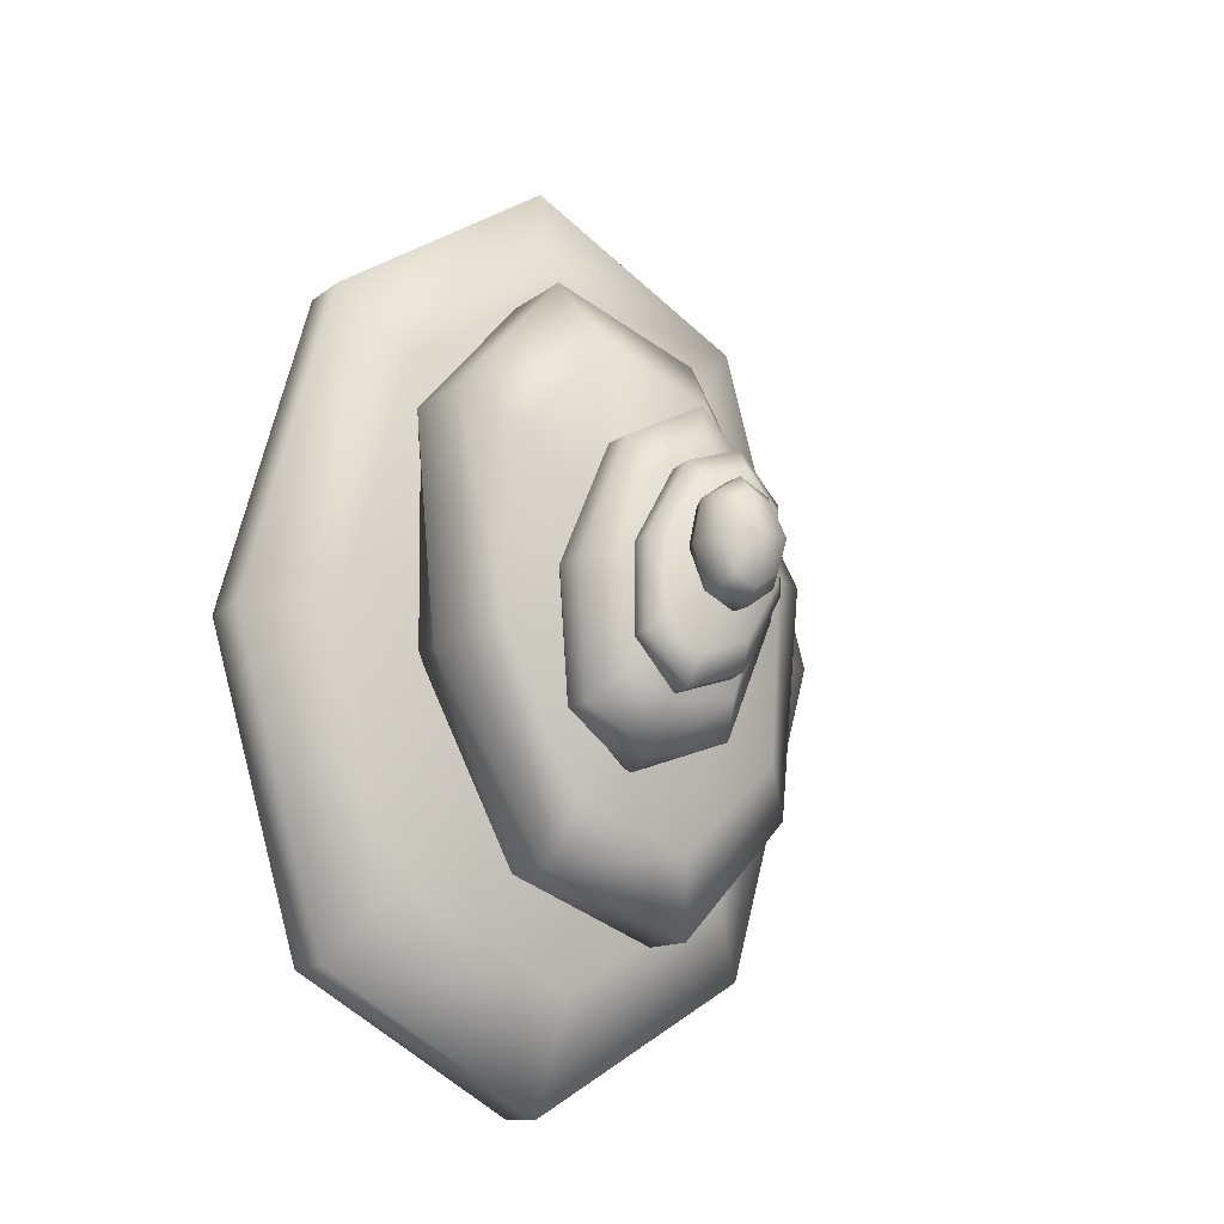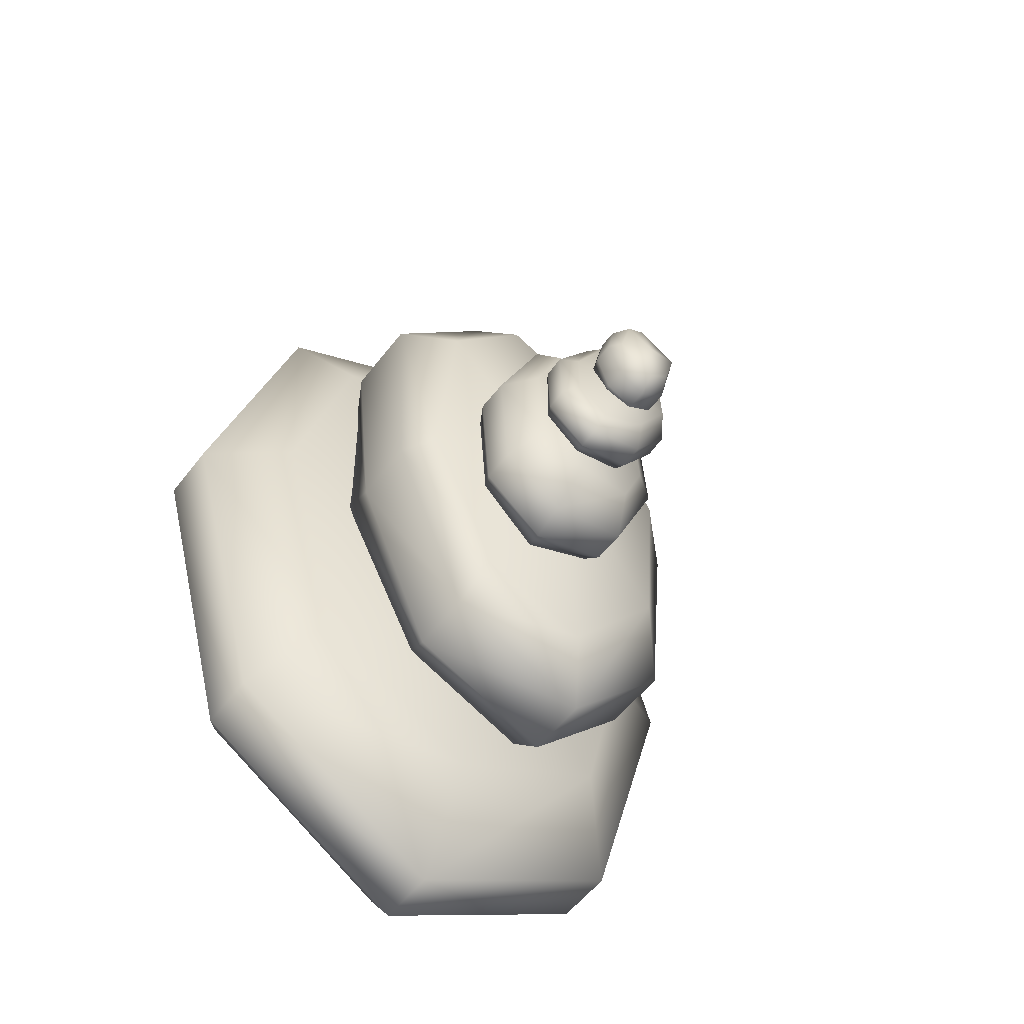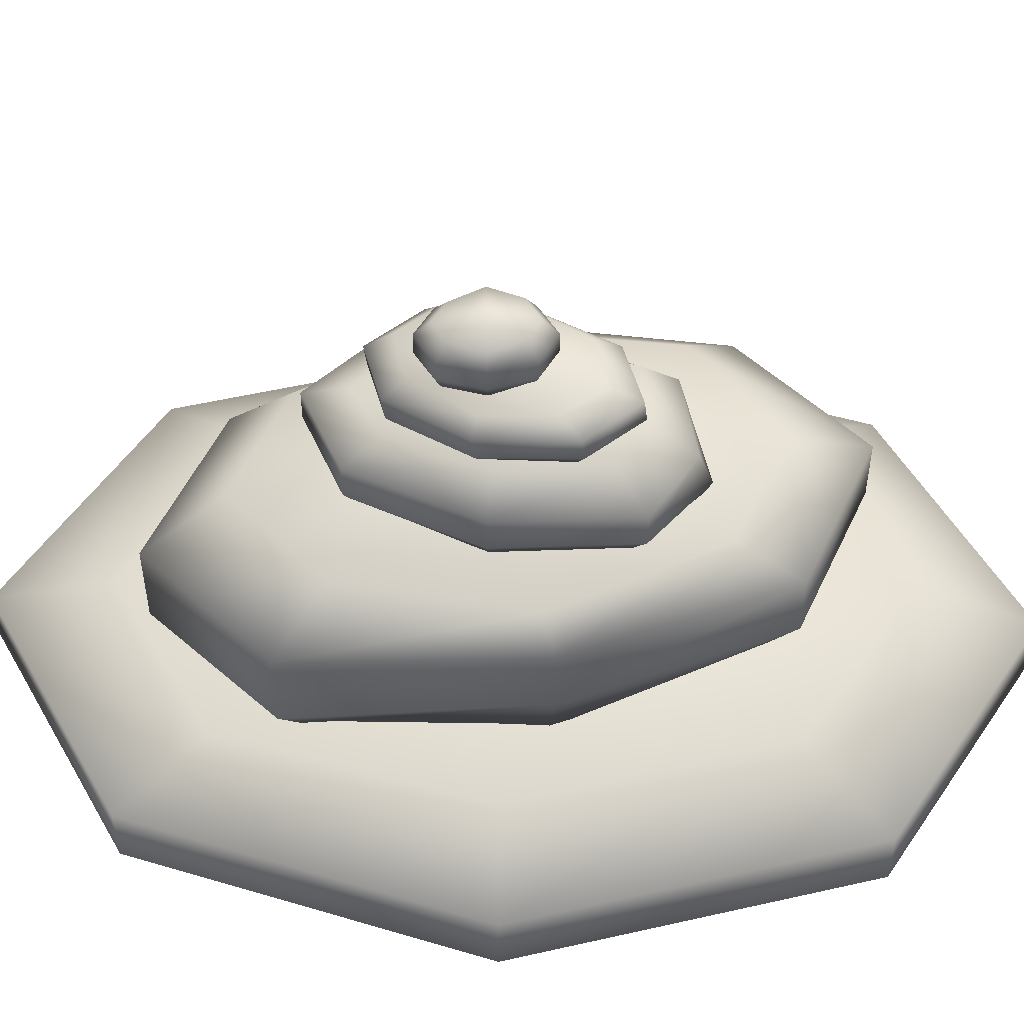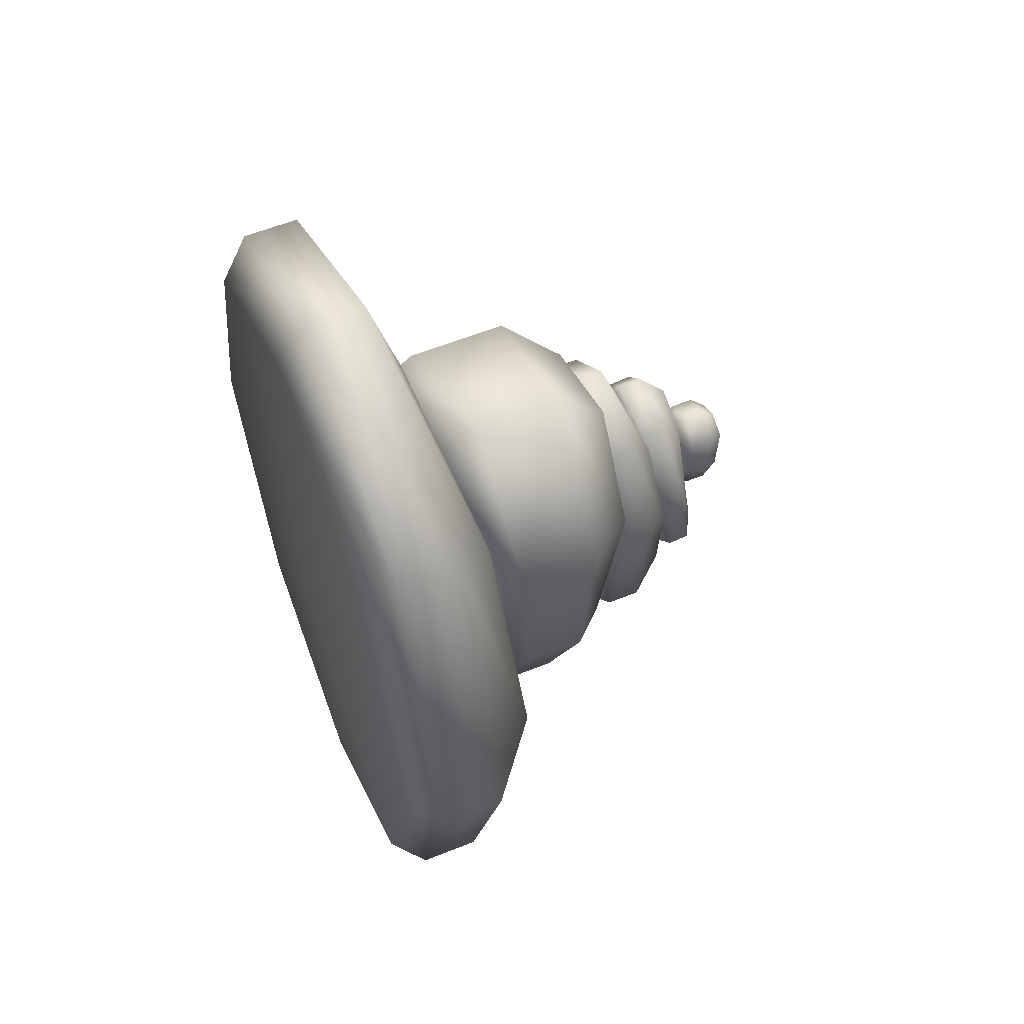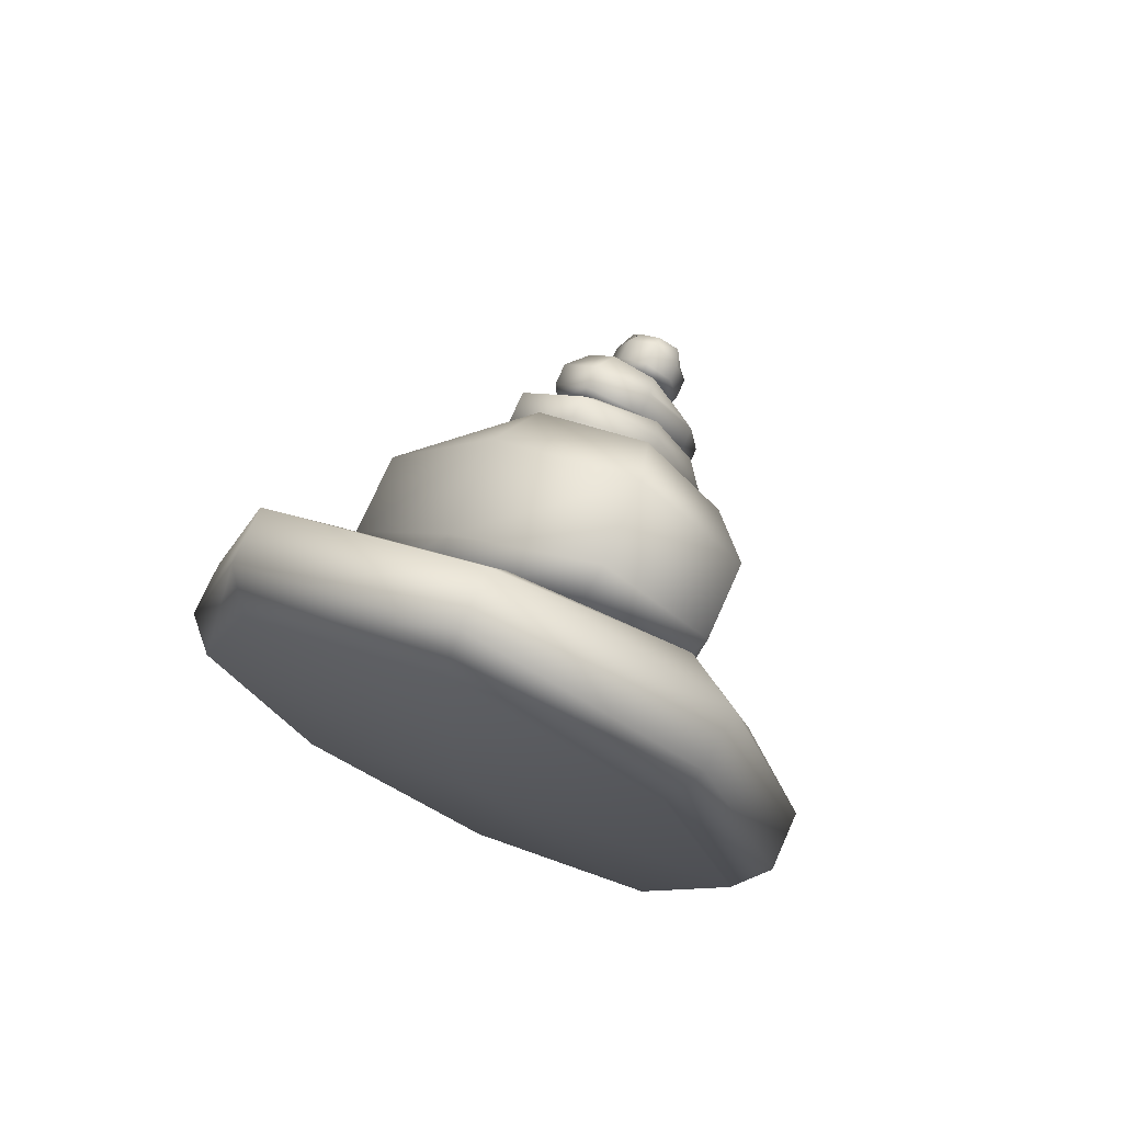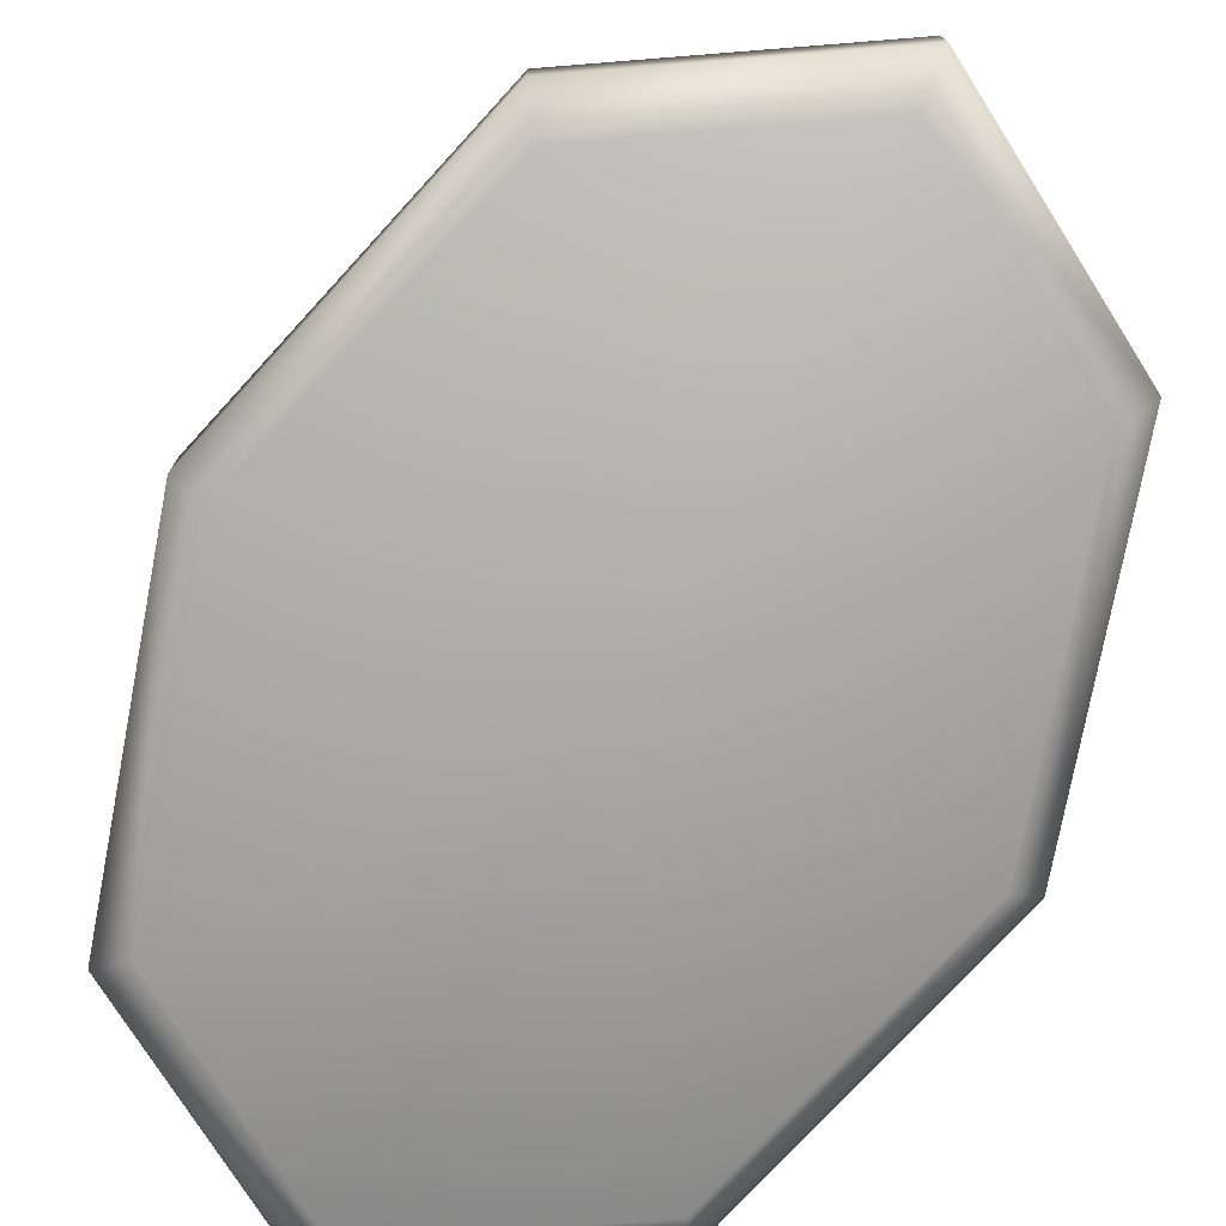
<metadata>
{"format":"obj","ext":"obj","renderer":"f3d","projection":"perspective","resolution":1024,"background":"white","views":[{"elev":-12.2,"azim":149.8,"up":"+Z"},{"elev":-55.4,"azim":143.1,"up":"+Z"},{"elev":52.1,"azim":92.0,"up":"+Y"},{"elev":59.3,"azim":67.8,"up":"+Z"},{"elev":74.5,"azim":24.1,"up":"+Z"},{"elev":-75.8,"azim":-26.6,"up":"+Y"}]}
</metadata>
<code>
g default
v 3.766 3.377 -4.528
v 1.174 3.377 -6.679
v -2.106 3.377 -5.501
v -4.152 3.377 -0.6874
v -3.766 3.377 4.528
v -1.174 3.377 7.092
v 2.106 3.377 5.501
v 4.152 3.377 0.6874
v 3.766 4.737 -4.528
v 1.174 4.737 -6.183
v -2.106 4.737 -5.501
v -4.152 4.637 -0.6874
v -3.766 4.637 4.528
v -1.174 4.637 7.092
v 2.106 4.737 5.501
v 4.152 4.737 0.6874
v 2.851 6.097 -3.428
v 0.8887 6.097 -4.46
v -1.594 5.955 -4.164
v -3.143 5.306 -0.5203
v -2.851 5.306 3.428
v -0.8888 5.306 5.368
v 1.594 5.825 4.164
v 3.143 6.097 0.5203
v -3.1e-05 6.097 1e-06
v 3.398 2.646 -4.086
v 1.059 2.646 -6.399
v -3.1e-05 2.347 1e-06
v -1.9 2.646 -4.964
v -3.747 2.646 -0.6203
v -3.398 2.646 4.086
v -1.059 2.646 6.399
v 1.9 2.646 4.964
v 3.747 2.646 0.6203
v -3.144 -3.261 9.935
v 2.814 -2.635 12.4
v 7.125 -2.45 7.604
v 6.481 -2.09 -1.648
v 3.144 -1.967 -9.935
v -2.815 -1.967 -12.4
v -7.125 -1.967 -7.604
v -7.965 -2.653 1.648
v -3.144 0.8014 9.935
v 2.814 0.8014 12.4
v 7.125 0.8014 7.604
v 6.481 0.6246 -1.648
v 3.144 0.6246 -9.935
v -2.815 0.6246 -12.4
v -7.125 0.8014 -7.604
v -7.965 0.8014 1.648
v -2.38 3.207 7.521
v 2.131 3.207 9.389
v 5.393 2.955 5.757
v 5.497 1.807 -1.247
v 2.38 1.807 -7.521
v -2.131 1.807 -9.389
v -5.393 2.727 -5.757
v -5.497 3.207 1.247
v -3.1e-05 3.207 2e-06
v -2.837 -5.037 8.965
v 2.54 -4.411 11.19
v -3.1e-05 -3.427 1e-06
v 6.429 -3.744 6.862
v 6.552 -3.384 -1.487
v 2.837 -3.261 -8.965
v -2.54 -3.261 -11.19
v -6.429 -3.261 -6.862
v -6.552 -4.429 1.487
v 9.104 -8.198 -13.29
v -3.1e-05 -8.198 -18.79
v -9.104 -8.198 -13.29
v -12.87 -8.198 0
v -9.104 -8.198 13.29
v -3.1e-05 -8.198 18.79
v 9.104 -8.198 13.29
v 12.87 -8.198 0
v 9.104 -5.729 -13.29
v -3.1e-05 -5.729 -18.79
v -9.104 -5.729 -13.29
v -12.87 -5.91 0
v -9.104 -5.91 13.29
v -3.1e-05 -5.91 18.79
v 9.104 -5.729 13.29
v 12.87 -5.729 0
v 6.892 -3.26 -10.06
v -3.1e-05 -3.26 -14.22
v -6.892 -3.519 -10.06
v -9.746 -4.696 0
v -6.892 -4.696 10.06
v -3.1e-05 -4.696 14.22
v 6.892 -3.753 10.06
v 9.746 -3.26 0
v -3.1e-05 -3.26 0
v 8.215 -9.526 -11.99
v -3.1e-05 -9.526 -16.96
v -3.1e-05 -10.07 0
v -8.215 -9.526 -11.99
v -11.62 -9.526 0
v -8.215 -9.526 11.99
v -3.1e-05 -9.526 16.96
v 8.215 -9.526 11.99
v 11.62 -9.526 0
v -1.024 8.287 2.52
v 0.1211 8.287 3.146
v 1.195 8.287 2.405
v 1.569 8.287 0.7314
v 1.024 8.287 -0.8941
v -0.1212 8.287 -1.52
v -1.195 8.287 -0.7788
v -1.569 8.287 0.8945
v -1.024 9.178 2.52
v 0.1211 9.178 3.146
v 1.195 9 2.405
v 1.569 9.112 0.7314
v 1.024 9.112 -0.8941
v -0.1212 9.112 -1.52
v -1.195 9.178 -0.7788
v -1.569 9.178 0.8945
v -0.7751 9.743 2.105
v 0.0917 9.743 2.579
v 0.9048 9.798 2.018
v 1.188 9.55 0.7513
v 0.775 9.797 -0.4793
v -0.09177 9.797 -0.9529
v -0.9048 9.89 -0.3921
v -1.188 10.07 0.8747
v -3.1e-05 10.07 0.813
v -0.9239 7.809 2.353
v 0.1093 7.809 2.918
v -3.1e-05 7.613 0.813
v 1.078 7.809 2.249
v 1.416 7.809 0.7394
v 0.9239 7.809 -0.7275
v -0.1093 7.809 -1.292
v -1.079 7.809 -0.6235
v -1.416 7.809 0.8865
v -2.968 6.033 2.868
v -1.485 5.797 4.826
v 0.8679 5.886 4.089
v 2.712 6.248 1.089
v 2.968 6.671 -2.416
v 1.485 6.907 -4.374
v -0.868 6.818 -3.637
v -2.713 6.456 -0.6373
v -2.968 6.947 2.978
v -1.485 6.711 4.936
v 0.8679 6.8 4.199
v 2.712 7.094 1.191
v 2.968 7.517 -2.314
v 1.485 7.754 -4.272
v -0.868 7.732 -3.527
v -2.713 7.37 -0.527
v -2.247 7.938 2.447
v -1.124 7.759 3.928
v 0.6571 7.731 3.359
v 2.053 7.569 1.036
v 2.247 7.889 -1.618
v 1.124 8.068 -3.1
v -0.6571 8.35 -2.5
v -2.053 8.258 -0.207
v -3.1e-05 8.18 0.4465
v -2.678 5.573 2.551
v -1.34 5.36 4.317
v -3.1e-05 5.66 0.1424
v 0.7832 5.44 3.652
v 2.448 5.767 0.9455
v 2.678 6.148 -2.218
v 1.34 6.361 -3.984
v -0.7833 6.281 -3.319
v -2.448 5.955 -0.6123
g pCylinder20
f 1 2 10 9
f 2 3 11 10
f 3 4 12 11
f 4 5 13 12
f 5 6 14 13
f 6 7 15 14
f 7 8 16 15
f 8 1 9 16
f 9 10 18 17
f 10 11 19 18
f 11 12 20 19
f 12 13 21 20
f 13 14 22 21
f 14 15 23 22
f 15 16 24 23
f 16 9 17 24
f 27 26 28
f 29 27 28
f 30 29 28
f 31 30 28
f 32 31 28
f 33 32 28
f 34 33 28
f 26 34 28
f 17 18 25
f 18 19 25
f 19 20 25
f 20 21 25
f 21 22 25
f 22 23 25
f 23 24 25
f 24 17 25
f 2 1 26 27
f 3 2 27 29
f 4 3 29 30
f 5 4 30 31
f 6 5 31 32
f 7 6 32 33
f 8 7 33 34
f 1 8 34 26
f 35 36 44 43
f 36 37 45 44
f 37 38 46 45
f 38 39 47 46
f 39 40 48 47
f 40 41 49 48
f 41 42 50 49
f 42 35 43 50
f 43 44 52 51
f 44 45 53 52
f 45 46 54 53
f 46 47 55 54
f 47 48 56 55
f 48 49 57 56
f 49 50 58 57
f 50 43 51 58
f 61 60 62
f 63 61 62
f 64 63 62
f 65 64 62
f 66 65 62
f 67 66 62
f 68 67 62
f 60 68 62
f 51 52 59
f 52 53 59
f 53 54 59
f 54 55 59
f 55 56 59
f 56 57 59
f 57 58 59
f 58 51 59
f 36 35 60 61
f 37 36 61 63
f 38 37 63 64
f 39 38 64 65
f 40 39 65 66
f 41 40 66 67
f 42 41 67 68
f 35 42 68 60
f 69 70 78 77
f 70 71 79 78
f 71 72 80 79
f 72 73 81 80
f 73 74 82 81
f 74 75 83 82
f 75 76 84 83
f 76 69 77 84
f 77 78 86 85
f 78 79 87 86
f 79 80 88 87
f 80 81 89 88
f 81 82 90 89
f 82 83 91 90
f 83 84 92 91
f 84 77 85 92
f 95 94 96
f 97 95 96
f 98 97 96
f 99 98 96
f 100 99 96
f 101 100 96
f 102 101 96
f 94 102 96
f 85 86 93
f 86 87 93
f 87 88 93
f 88 89 93
f 89 90 93
f 90 91 93
f 91 92 93
f 92 85 93
f 70 69 94 95
f 71 70 95 97
f 72 71 97 98
f 73 72 98 99
f 74 73 99 100
f 75 74 100 101
f 76 75 101 102
f 69 76 102 94
f 103 104 112 111
f 104 105 113 112
f 105 106 114 113
f 106 107 115 114
f 107 108 116 115
f 108 109 117 116
f 109 110 118 117
f 110 103 111 118
f 111 112 120 119
f 112 113 121 120
f 113 114 122 121
f 114 115 123 122
f 115 116 124 123
f 116 117 125 124
f 117 118 126 125
f 118 111 119 126
f 129 128 130
f 131 129 130
f 132 131 130
f 133 132 130
f 134 133 130
f 135 134 130
f 136 135 130
f 128 136 130
f 119 120 127
f 120 121 127
f 121 122 127
f 122 123 127
f 123 124 127
f 124 125 127
f 125 126 127
f 126 119 127
f 104 103 128 129
f 105 104 129 131
f 106 105 131 132
f 107 106 132 133
f 108 107 133 134
f 109 108 134 135
f 110 109 135 136
f 103 110 136 128
f 137 138 146 145
f 138 139 147 146
f 139 140 148 147
f 140 141 149 148
f 141 142 150 149
f 142 143 151 150
f 143 144 152 151
f 144 137 145 152
f 145 146 154 153
f 146 147 155 154
f 147 148 156 155
f 148 149 157 156
f 149 150 158 157
f 150 151 159 158
f 151 152 160 159
f 152 145 153 160
f 163 162 164
f 165 163 164
f 166 165 164
f 167 166 164
f 168 167 164
f 169 168 164
f 170 169 164
f 162 170 164
f 153 154 161
f 154 155 161
f 155 156 161
f 156 157 161
f 157 158 161
f 158 159 161
f 159 160 161
f 160 153 161
f 138 137 162 163
f 139 138 163 165
f 140 139 165 166
f 141 140 166 167
f 142 141 167 168
f 143 142 168 169
f 144 143 169 170
f 137 144 170 162

</code>
